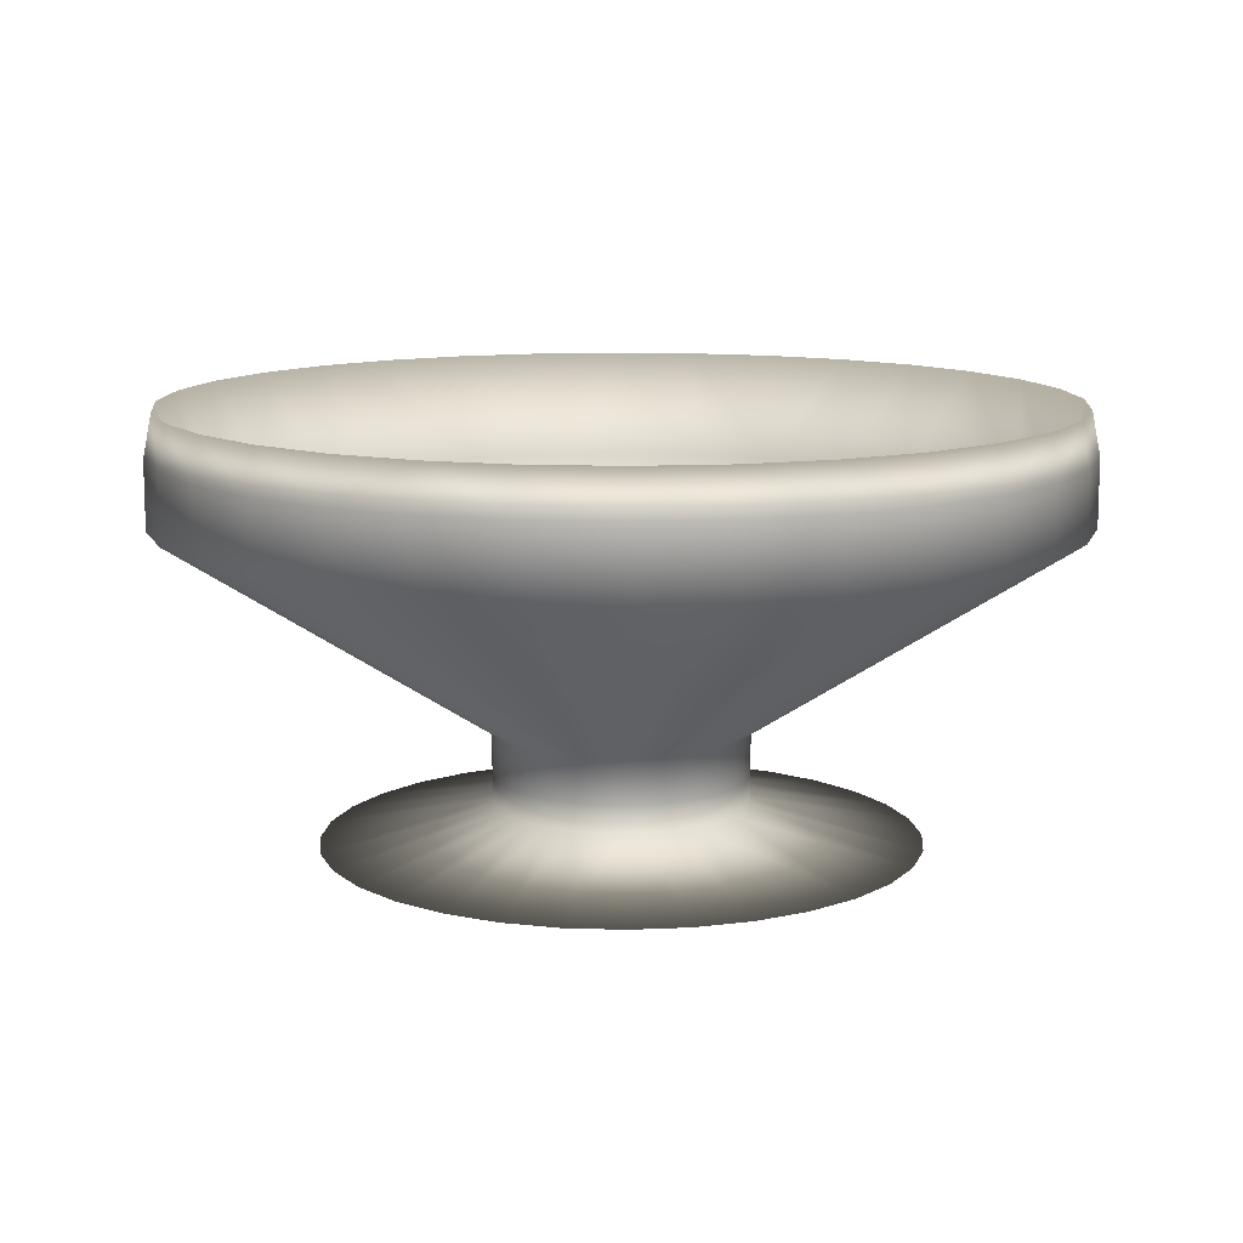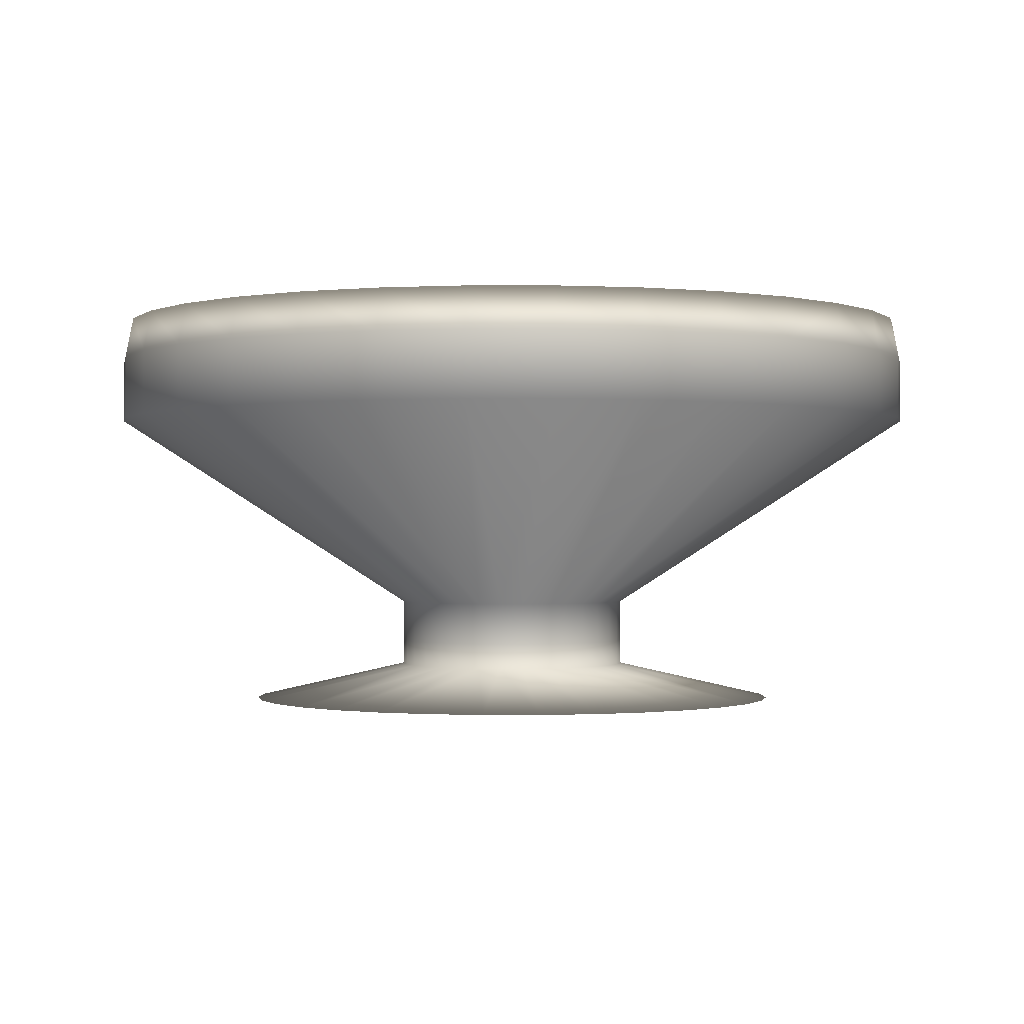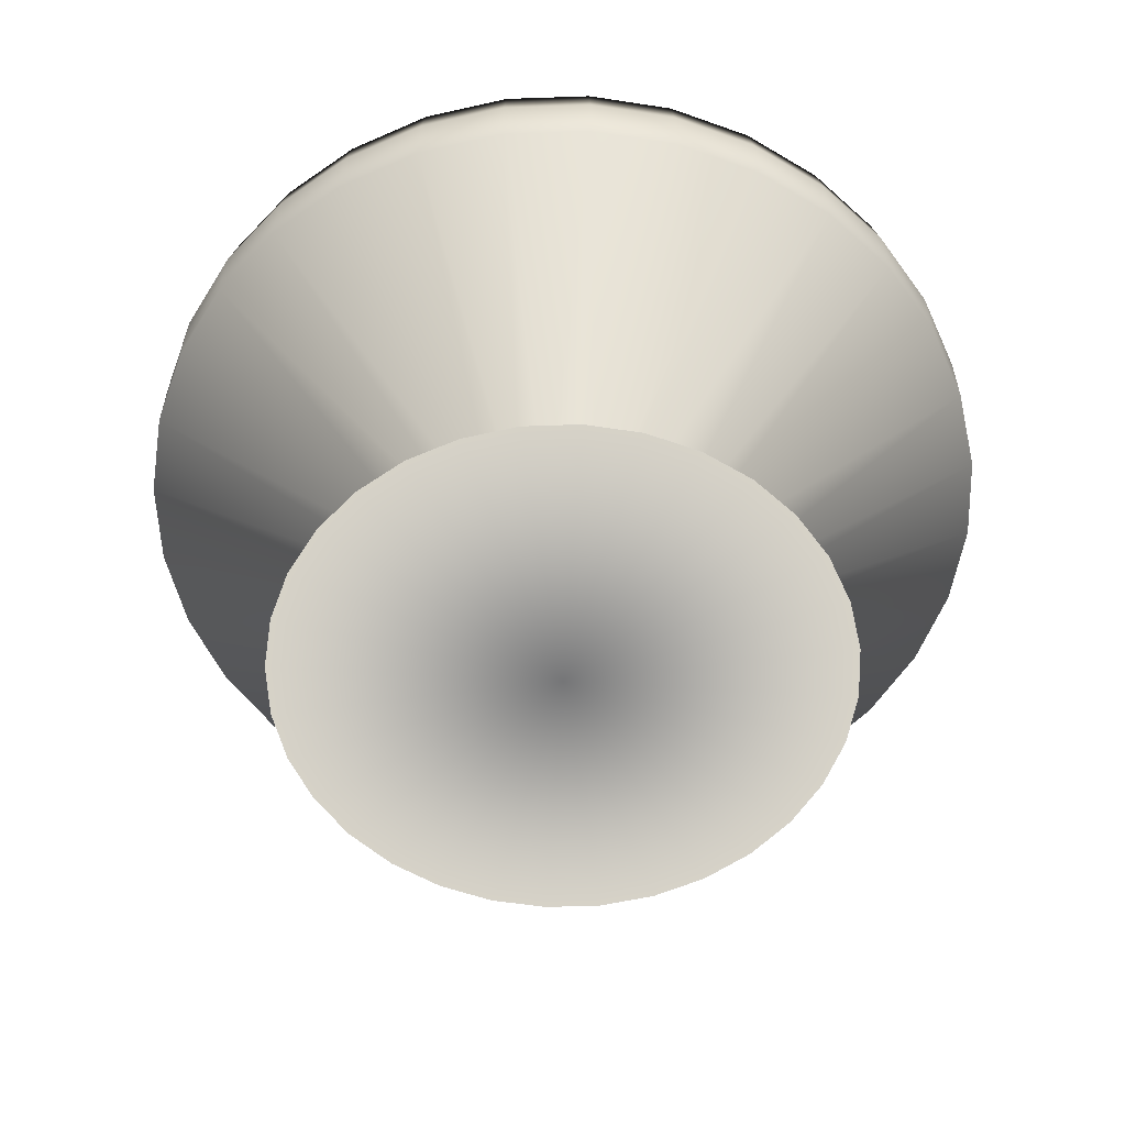
<metadata>
{"format":"obj","ext":"obj","renderer":"f3d","projection":"perspective","resolution":1024,"background":"white","views":[{"elev":11.5,"azim":179.0,"up":"+Y"},{"elev":-0.8,"azim":107.1,"up":"+Y"},{"elev":-56.7,"azim":-14.8,"up":"+Y"}]}
</metadata>
<code>
o Circle.001
v 0.08161 0.2255 -0.4103
v 0 0.2255 -0.4183
v 0 0.3738 -0.4183
v 0.08161 0.3738 -0.4103
v 0.2958 0.2255 0.2958
v 0.3478 0.2255 0.2324
v 0.3478 0.3738 0.2324
v 0.2958 0.3738 0.2958
v -0.4103 0.2255 0.08161
v -0.3865 0.2255 0.1601
v -0.3865 0.3738 0.1601
v -0.4103 0.3738 0.08161
v 0.2324 0.2255 -0.3478
v 0.1601 0.2255 -0.3865
v 0.1601 0.3738 -0.3865
v 0.2324 0.3738 -0.3478
v 0.1601 0.2255 0.3865
v 0.2324 0.2255 0.3478
v 0.2324 0.3738 0.3478
v 0.1601 0.3738 0.3865
v -0.4103 0.2255 -0.08161
v -0.4183 0.2255 0
v -0.4183 0.3738 0
v -0.4103 0.3738 -0.08161
v 0.3478 0.2255 -0.2324
v 0.2958 0.2255 -0.2958
v 0.2958 0.3738 -0.2958
v 0.3478 0.3738 -0.2324
v 0 0.2255 0.4183
v 0.08161 0.2255 0.4103
v 0.08161 0.3738 0.4103
v 0 0.3738 0.4183
v -0.3478 0.2255 -0.2324
v -0.3865 0.2255 -0.1601
v -0.3865 0.3738 -0.1601
v -0.3478 0.3738 -0.2324
v 0.4103 0.2255 -0.08161
v 0.3865 0.2255 -0.1601
v 0.3865 0.3738 -0.1601
v 0.4103 0.3738 -0.08161
v -0.2324 0.2255 -0.3478
v -0.2958 0.2255 -0.2958
v -0.2958 0.3738 -0.2958
v -0.2324 0.3738 -0.3478
v -0.1601 0.2255 0.3865
v -0.08161 0.2255 0.4103
v -0.08161 0.3738 0.4103
v -0.1601 0.3738 0.3865
v 0.4103 0.2255 0.08161
v 0.4183 0.2255 -1e-06
v 0.4183 0.3738 -1e-06
v 0.4103 0.3738 0.08161
v -0.08161 0.2255 -0.4103
v -0.1601 0.2255 -0.3865
v -0.1601 0.3738 -0.3865
v -0.08161 0.3738 -0.4103
v -0.2958 0.2255 0.2958
v -0.2324 0.2255 0.3478
v -0.2324 0.3738 0.3478
v -0.2958 0.3738 0.2958
v 0.3865 0.2255 0.1601
v 0.3865 0.3738 0.1601
v -0.3478 0.2255 0.2324
v -0.3478 0.3738 0.2324
v -0.8279 1.065 1.239
v -1.054 1.065 1.054
v -0.5703 1.065 -1.377
v -0.2907 1.065 -1.462
v 1.49 1.065 -1e-06
v 1.462 1.065 0.2907
v -0.2907 1.065 1.462
v -0.5703 1.065 1.377
v -1.054 1.065 -1.054
v -0.8279 1.065 -1.239
v 1.377 1.065 -0.5703
v 1.462 1.065 -0.2907
v -1.377 1.065 -0.5703
v -1.239 1.065 -0.8279
v 0.2907 1.065 1.462
v 1e-06 1.065 1.49
v 1.054 1.065 -1.054
v 1.239 1.065 -0.8279
v -1.49 1.065 0
v -1.462 1.065 -0.2907
v 0.8279 1.065 1.239
v 0.5703 1.065 1.377
v 0.5703 1.065 -1.377
v 0.8279 1.065 -1.239
v -1.377 1.065 0.5703
v -1.462 1.065 0.2907
v 1.239 1.065 0.8279
v 1.054 1.065 1.054
v 0 1.065 -1.49
v 0.2907 1.065 -1.462
v -1.239 1.065 0.8279
v 1.377 1.065 0.5703
v -0.3478 0.1352 0.2324
v -0.2958 0.1352 0.2958
v 0 0.1352 -0.4183
v -0.08161 0.1352 -0.4103
v 0.3865 0.1352 0.1601
v 0.4103 0.1352 0.08161
v -0.2324 0.1352 0.3478
v -0.1601 0.1352 0.3865
v -0.1601 0.1352 -0.3865
v -0.2324 0.1352 -0.3478
v 0.4183 0.1352 -1e-06
v 0.4103 0.1352 -0.08161
v -0.08161 0.1352 0.4103
v 0 0.1352 0.4183
v -0.2958 0.1352 -0.2958
v -0.3478 0.1352 -0.2324
v 0.3865 0.1352 -0.1601
v 0.3478 0.1352 -0.2324
v -0.3865 0.1352 -0.1601
v -0.4103 0.1352 -0.08161
v 0.08161 0.1352 0.4103
v 0.1601 0.1352 0.3865
v 0.2958 0.1352 -0.2958
v 0.2324 0.1352 -0.3478
v -0.4183 0.1352 0
v -0.4103 0.1352 0.08161
v 0.2324 0.1352 0.3478
v 0.2958 0.1352 0.2958
v 0.1601 0.1352 -0.3865
v 0.08161 0.1352 -0.4103
v -0.3865 0.1352 0.1601
v 0.3478 0.1352 0.2324
v -1.49 1.289 0
v -1.462 1.289 -0.2907
v 0.5703 1.289 -1.377
v 0.8279 1.289 -1.239
v 0.8279 1.289 1.239
v 0.5703 1.289 1.377
v -1.377 1.289 0.5703
v -1.462 1.289 0.2907
v 1.239 1.289 0.8279
v 1.054 1.289 1.054
v -0.2907 1.289 -1.462
v 0 1.289 -1.49
v -1.054 1.289 1.054
v -1.239 1.289 0.8279
v 1.462 1.289 0.2907
v 1.377 1.289 0.5703
v -0.8279 1.289 -1.239
v -0.5703 1.289 -1.377
v -0.5703 1.289 1.377
v -0.8279 1.289 1.239
v 1.462 1.289 -0.2907
v 1.49 1.289 -1e-06
v -1.239 1.289 -0.8279
v -1.054 1.289 -1.054
v 1e-06 1.289 1.49
v -0.2907 1.289 1.462
v 1.239 1.289 -0.8279
v 1.377 1.289 -0.5703
v -1.377 1.289 -0.5703
v 1.054 1.289 -1.054
v 0.2907 1.289 1.462
v 0.2907 1.289 -1.462
v -1.351 1.433 -0.5596
v -1.216 1.433 -0.8124
v 1.034 1.433 -1.034
v 1.216 1.433 -0.8124
v 0.2853 1.433 1.434
v 1e-06 1.433 1.462
v -1.462 1.433 0
v -1.434 1.433 -0.2853
v 0.5596 1.433 -1.351
v 0.8124 1.433 -1.216
v 0.8124 1.433 1.216
v 0.5596 1.433 1.351
v -1.351 1.433 0.5596
v -1.434 1.433 0.2853
v 0 1.433 -1.462
v 0.2853 1.433 -1.434
v 1.216 1.433 0.8124
v 1.034 1.433 1.034
v -0.2853 1.433 -1.434
v -1.034 1.433 1.034
v -1.216 1.433 0.8124
v 1.434 1.433 0.2853
v 1.351 1.433 0.5596
v -0.8124 1.433 -1.216
v -0.5596 1.433 -1.351
v -0.5596 1.433 1.351
v -0.8124 1.433 1.216
v 1.434 1.433 -0.2853
v 1.462 1.433 -1e-06
v -1.034 1.433 -1.034
v -0.2853 1.433 1.434
v 1.351 1.433 -0.5596
v -1.034 1.06 -1.034
v -0.8124 1.06 -1.216
v -0.2853 1.06 1.434
v -0.5596 1.06 1.351
v 1.351 1.06 -0.5596
v 1.434 1.06 -0.2853
v -1.351 1.06 -0.5596
v -1.216 1.06 -0.8124
v 1.034 1.06 -1.034
v 1.216 1.06 -0.8124
v 0.2853 1.06 1.434
v 1e-06 1.06 1.462
v -1.462 1.06 0
v -1.434 1.06 -0.2853
v 0.5596 1.06 -1.351
v 0.8124 1.06 -1.216
v 0.8124 1.06 1.216
v 0.5596 1.06 1.351
v -1.351 1.06 0.5596
v -1.434 1.06 0.2853
v 0 1.06 -1.462
v 0.2853 1.06 -1.434
v 1.216 1.06 0.8124
v 1.034 1.06 1.034
v -0.2853 1.06 -1.434
v -1.034 1.06 1.034
v -1.216 1.06 0.8124
v 1.434 1.06 0.2853
v 1.351 1.06 0.5596
v -0.5596 1.06 -1.351
v -0.8124 1.06 1.216
v 1.462 1.06 -1e-06
v -0.08883 0.3323 -0.2145
v -0.04528 0.3323 -0.2277
v -0.129 0.3323 0.193
v -0.1641 0.3323 0.1641
v 0.2321 0.3323 0
v 0.2277 0.3323 0.04528
v -0.1641 0.3323 -0.1641
v -0.129 0.3323 -0.193
v -0.04528 0.3323 0.2277
v -0.08883 0.3323 0.2145
v 0.2145 0.3323 -0.08883
v 0.2277 0.3323 -0.04529
v -0.2145 0.3323 -0.08883
v -0.193 0.3323 -0.129
v 0.1641 0.3323 -0.1641
v 0.193 0.3323 -0.129
v 0.04528 0.3323 0.2277
v 0 0.3323 0.2321
v -0.2321 0.3323 0
v -0.2277 0.3323 -0.04528
v 0.08883 0.3323 -0.2145
v 0.129 0.3323 -0.193
v 0.129 0.3323 0.193
v 0.08883 0.3323 0.2145
v -0.2145 0.3323 0.08883
v -0.2277 0.3323 0.04528
v 0 0.3323 -0.2321
v 0.04528 0.3323 -0.2277
v 0.193 0.3323 0.129
v 0.1641 0.3323 0.1641
v -0.193 0.3323 0.129
v 0.2145 0.3323 0.08883
v 0.9045 0.007583 -0.3747
v 0.8141 0.007583 -0.5439
v -0.191 0.007582 0.9602
v 0 0.007582 0.9791
v -0.8141 0.007583 -0.5439
v -0.9045 0.007583 -0.3747
v 0.9791 0.007583 -1e-06
v 0.9602 0.007583 -0.191
v -0.5439 0.007582 0.8141
v -0.3747 0.007582 0.9045
v -0.5439 0.007583 -0.8141
v -0.6923 0.007583 -0.6923
v 0.9045 0.007583 0.3747
v 0.9602 0.007583 0.191
v -0.8141 0.007583 0.5439
v -0.6923 0.007582 0.6923
v -0.191 0.007583 -0.9602
v -0.3747 0.007583 -0.9045
v 0.6923 0.007582 0.6923
v 0.8141 0.007583 0.5439
v 0.191 0.007583 -0.9602
v 0 0.007583 -0.9791
v -0.9602 0.007583 0.191
v -0.9045 0.007583 0.3747
v 0.3747 0.007582 0.9045
v 0.5439 0.007582 0.8141
v 0.5439 0.007583 -0.8141
v 0.3747 0.007583 -0.9045
v -0.9602 0.007583 -0.191
v -0.9791 0.007583 0
v 0.191 0.007582 0.9602
v 0.6923 0.007583 -0.6923
v 0 0.3119 0
v 0.9602 0.007583 0.191
v 0.9791 0.007583 -1e-06
v -0.6923 0.007582 0.6923
v -0.5439 0.007582 0.8141
v -0.191 0.007583 -0.9602
v -0.3747 0.007583 -0.9045
v 0.8141 0.007583 0.5439
v 0.9045 0.007583 0.3747
v -0.9045 0.007583 0.3747
v -0.8141 0.007583 0.5439
v 0.5439 0.007582 0.8141
v 0.6923 0.007582 0.6923
v 0.3747 0.007583 -0.9045
v 0.191 0.007583 -0.9602
v -0.9791 0.007583 0
v -0.9602 0.007583 0.191
v 0.191 0.007582 0.9602
v 0.3747 0.007582 0.9045
v 0.6923 0.007583 -0.6923
v 0.5439 0.007583 -0.8141
v -0.9045 0.007583 -0.3747
v -0.9602 0.007583 -0.191
v 0.9045 0.007583 -0.3747
v 0.8141 0.007583 -0.5439
v -0.191 0.007582 0.9602
v 0 0.007582 0.9791
v -0.6923 0.007583 -0.6923
v -0.8141 0.007583 -0.5439
v 0.9602 0.007583 -0.191
v -0.3747 0.007582 0.9045
v -0.5439 0.007583 -0.8141
v 0 0.007583 -0.9791
v 0 0.01113 0
f 2 4 1
f 6 8 5
f 10 12 9
f 14 16 13
f 17 19 20
f 21 23 24
f 25 27 28
f 30 32 29
f 33 35 36
f 38 40 37
f 42 44 41
f 46 48 45
f 50 52 49
f 53 55 56
f 57 59 60
f 61 7 6
f 63 11 10
f 1 15 14
f 18 8 19
f 9 23 22
f 13 27 26
f 30 20 31
f 21 35 34
f 38 28 39
f 33 43 42
f 29 47 46
f 37 51 50
f 54 44 55
f 58 48 59
f 49 62 61
f 2 56 3
f 57 64 63
f 60 65 66
f 56 67 68
f 51 70 52
f 48 71 72
f 43 74 44
f 40 75 76
f 35 78 36
f 32 79 80
f 27 82 28
f 23 84 24
f 19 86 20
f 15 88 16
f 12 89 90
f 8 91 92
f 3 94 4
f 60 95 64
f 3 68 93
f 52 96 62
f 59 72 65
f 44 67 55
f 51 76 69
f 32 71 47
f 43 78 73
f 39 82 75
f 24 77 35
f 31 86 79
f 16 81 27
f 12 83 23
f 8 85 19
f 15 94 87
f 64 89 11
f 62 91 7
f 63 98 57
f 2 100 53
f 61 102 49
f 58 104 45
f 54 106 41
f 50 108 37
f 46 110 29
f 42 112 33
f 25 113 114
f 34 116 21
f 30 118 17
f 26 120 13
f 22 122 9
f 18 124 5
f 14 126 1
f 10 97 63
f 6 101 61
f 57 103 58
f 53 105 54
f 49 107 50
f 45 109 46
f 41 111 42
f 37 113 38
f 33 115 34
f 29 117 30
f 25 119 26
f 21 121 22
f 17 123 18
f 13 125 14
f 9 127 10
f 5 128 6
f 1 99 2
f 83 130 84
f 87 132 88
f 85 134 86
f 89 136 90
f 91 138 92
f 68 140 93
f 66 142 95
f 70 144 96
f 67 145 146
f 65 147 148
f 76 150 69
f 78 152 73
f 80 154 71
f 82 156 75
f 84 157 77
f 88 158 81
f 86 159 79
f 90 129 83
f 94 131 87
f 92 133 85
f 95 135 89
f 93 160 94
f 96 137 91
f 67 139 68
f 65 141 66
f 69 143 70
f 73 145 74
f 71 147 72
f 75 149 76
f 77 151 78
f 81 155 82
f 79 153 80
f 151 161 162
f 158 164 155
f 153 165 166
f 129 168 130
f 132 169 170
f 134 171 172
f 135 174 136
f 140 176 160
f 137 178 138
f 140 179 175
f 142 180 181
f 143 183 144
f 145 185 146
f 147 187 148
f 149 189 150
f 152 162 190
f 154 166 191
f 155 192 156
f 130 161 157
f 132 163 158
f 159 172 165
f 129 174 167
f 160 169 131
f 138 171 133
f 142 173 135
f 144 177 137
f 146 179 139
f 148 180 141
f 150 182 143
f 145 190 184
f 154 186 147
f 156 188 149
f 184 193 194
f 191 196 186
f 192 198 188
f 161 200 162
f 163 202 164
f 166 203 204
f 167 206 168
f 169 208 170
f 171 210 172
f 173 212 174
f 175 214 176
f 177 216 178
f 179 213 175
f 181 218 219
f 182 221 183
f 185 194 222
f 187 196 223
f 188 224 189
f 190 200 193
f 166 195 191
f 164 197 192
f 168 199 161
f 170 201 163
f 172 203 165
f 167 212 205
f 169 214 207
f 178 209 171
f 181 211 173
f 183 215 177
f 185 217 179
f 180 223 218
f 189 220 182
f 217 225 226
f 218 227 228
f 220 229 230
f 193 232 194
f 195 234 196
f 197 236 198
f 200 237 238
f 202 239 240
f 203 242 204
f 206 243 244
f 208 245 246
f 210 247 248
f 212 249 250
f 213 252 214
f 215 254 216
f 213 226 251
f 218 255 219
f 221 230 256
f 222 232 225
f 223 234 227
f 198 229 224
f 200 231 193
f 195 242 233
f 202 235 197
f 206 237 199
f 208 239 201
f 210 241 203
f 212 243 205
f 214 245 207
f 209 254 247
f 219 249 211
f 215 256 253
f 113 258 114
f 110 259 260
f 112 262 115
f 107 264 108
f 103 266 104
f 106 268 111
f 102 269 270
f 97 272 98
f 100 274 105
f 124 276 128
f 99 277 278
f 122 280 127
f 123 281 282
f 120 284 125
f 121 285 286
f 110 287 117
f 114 288 119
f 108 257 113
f 104 259 109
f 112 268 261
f 107 270 263
f 103 272 265
f 106 274 267
f 101 276 269
f 97 280 271
f 99 273 100
f 124 282 275
f 125 277 126
f 121 279 122
f 117 281 118
f 119 283 120
f 116 262 285
f 249 255 289
f 253 256 289
f 226 225 289
f 228 227 289
f 230 229 289
f 232 231 289
f 234 233 289
f 236 235 289
f 238 237 289
f 240 239 289
f 242 241 289
f 244 243 289
f 246 245 289
f 248 247 289
f 250 249 289
f 252 251 289
f 254 253 289
f 251 226 289
f 255 228 289
f 256 230 289
f 225 232 289
f 227 234 289
f 229 236 289
f 231 238 289
f 233 242 289
f 235 240 289
f 237 244 289
f 239 246 289
f 241 248 289
f 243 250 289
f 245 252 289
f 247 254 289
f 263 290 291
f 265 292 293
f 274 294 295
f 269 296 297
f 271 298 299
f 275 300 301
f 277 302 303
f 279 304 305
f 281 306 307
f 283 308 309
f 285 310 311
f 258 312 313
f 260 314 315
f 261 316 317
f 264 291 318
f 266 293 319
f 267 295 320
f 270 297 290
f 272 299 292
f 273 321 294
f 276 301 296
f 278 303 321
f 280 305 298
f 282 307 300
f 284 309 302
f 286 311 304
f 287 315 306
f 288 313 308
f 262 317 310
f 257 318 312
f 259 319 314
f 268 320 316
f 292 299 322
f 294 321 322
f 290 297 322
f 319 293 322
f 320 295 322
f 318 291 322
f 315 314 322
f 317 316 322
f 313 312 322
f 311 310 322
f 307 306 322
f 309 308 322
f 305 304 322
f 301 300 322
f 303 302 322
f 299 298 322
f 297 296 322
f 293 292 322
f 295 294 322
f 291 290 322
f 314 319 322
f 316 320 322
f 312 318 322
f 310 317 322
f 306 315 322
f 308 313 322
f 304 311 322
f 300 307 322
f 302 309 322
f 298 305 322
f 296 301 322
f 321 303 322
f 2 3 4
f 6 7 8
f 10 11 12
f 14 15 16
f 17 18 19
f 21 22 23
f 25 26 27
f 30 31 32
f 33 34 35
f 38 39 40
f 42 43 44
f 46 47 48
f 50 51 52
f 53 54 55
f 57 58 59
f 61 62 7
f 63 64 11
f 1 4 15
f 18 5 8
f 9 12 23
f 13 16 27
f 30 17 20
f 21 24 35
f 38 25 28
f 33 36 43
f 29 32 47
f 37 40 51
f 54 41 44
f 58 45 48
f 49 52 62
f 2 53 56
f 57 60 64
f 60 59 65
f 56 55 67
f 51 69 70
f 48 47 71
f 43 73 74
f 40 39 75
f 35 77 78
f 32 31 79
f 27 81 82
f 23 83 84
f 19 85 86
f 15 87 88
f 12 11 89
f 8 7 91
f 3 93 94
f 60 66 95
f 3 56 68
f 52 70 96
f 59 48 72
f 44 74 67
f 51 40 76
f 32 80 71
f 43 36 78
f 39 28 82
f 24 84 77
f 31 20 86
f 16 88 81
f 12 90 83
f 8 92 85
f 15 4 94
f 64 95 89
f 62 96 91
f 63 97 98
f 2 99 100
f 61 101 102
f 58 103 104
f 54 105 106
f 50 107 108
f 46 109 110
f 42 111 112
f 25 38 113
f 34 115 116
f 30 117 118
f 26 119 120
f 22 121 122
f 18 123 124
f 14 125 126
f 10 127 97
f 6 128 101
f 57 98 103
f 53 100 105
f 49 102 107
f 45 104 109
f 41 106 111
f 37 108 113
f 33 112 115
f 29 110 117
f 25 114 119
f 21 116 121
f 17 118 123
f 13 120 125
f 9 122 127
f 5 124 128
f 1 126 99
f 83 129 130
f 87 131 132
f 85 133 134
f 89 135 136
f 91 137 138
f 68 139 140
f 66 141 142
f 70 143 144
f 67 74 145
f 65 72 147
f 76 149 150
f 78 151 152
f 80 153 154
f 82 155 156
f 84 130 157
f 88 132 158
f 86 134 159
f 90 136 129
f 94 160 131
f 92 138 133
f 95 142 135
f 93 140 160
f 96 144 137
f 67 146 139
f 65 148 141
f 69 150 143
f 73 152 145
f 71 154 147
f 75 156 149
f 77 157 151
f 81 158 155
f 79 159 153
f 151 157 161
f 158 163 164
f 153 159 165
f 129 167 168
f 132 131 169
f 134 133 171
f 135 173 174
f 140 175 176
f 137 177 178
f 140 139 179
f 142 141 180
f 143 182 183
f 145 184 185
f 147 186 187
f 149 188 189
f 152 151 162
f 154 153 166
f 155 164 192
f 130 168 161
f 132 170 163
f 159 134 172
f 129 136 174
f 160 176 169
f 138 178 171
f 142 181 173
f 144 183 177
f 146 185 179
f 148 187 180
f 150 189 182
f 145 152 190
f 154 191 186
f 156 192 188
f 184 190 193
f 191 195 196
f 192 197 198
f 161 199 200
f 163 201 202
f 166 165 203
f 167 205 206
f 169 207 208
f 171 209 210
f 173 211 212
f 175 213 214
f 177 215 216
f 179 217 213
f 181 180 218
f 182 220 221
f 185 184 194
f 187 186 196
f 188 198 224
f 190 162 200
f 166 204 195
f 164 202 197
f 168 206 199
f 170 208 201
f 172 210 203
f 167 174 212
f 169 176 214
f 178 216 209
f 181 219 211
f 183 221 215
f 185 222 217
f 180 187 223
f 189 224 220
f 217 222 225
f 218 223 227
f 220 224 229
f 193 231 232
f 195 233 234
f 197 235 236
f 200 199 237
f 202 201 239
f 203 241 242
f 206 205 243
f 208 207 245
f 210 209 247
f 212 211 249
f 213 251 252
f 215 253 254
f 213 217 226
f 218 228 255
f 221 220 230
f 222 194 232
f 223 196 234
f 198 236 229
f 200 238 231
f 195 204 242
f 202 240 235
f 206 244 237
f 208 246 239
f 210 248 241
f 212 250 243
f 214 252 245
f 209 216 254
f 219 255 249
f 215 221 256
f 113 257 258
f 110 109 259
f 112 261 262
f 107 263 264
f 103 265 266
f 106 267 268
f 102 101 269
f 97 271 272
f 100 273 274
f 124 275 276
f 99 126 277
f 122 279 280
f 123 118 281
f 120 283 284
f 121 116 285
f 110 260 287
f 114 258 288
f 108 264 257
f 104 266 259
f 112 111 268
f 107 102 270
f 103 98 272
f 106 105 274
f 101 128 276
f 97 127 280
f 99 278 273
f 124 123 282
f 125 284 277
f 121 286 279
f 117 287 281
f 119 288 283
f 116 115 262
f 263 270 290
f 265 272 292
f 274 273 294
f 269 276 296
f 271 280 298
f 275 282 300
f 277 284 302
f 279 286 304
f 281 287 306
f 283 288 308
f 285 262 310
f 258 257 312
f 260 259 314
f 261 268 316
f 264 263 291
f 266 265 293
f 267 274 295
f 270 269 297
f 272 271 299
f 273 278 321
f 276 275 301
f 278 277 303
f 280 279 305
f 282 281 307
f 284 283 309
f 286 285 311
f 287 260 315
f 288 258 313
f 262 261 317
f 257 264 318
f 259 266 319
f 268 267 320

</code>
